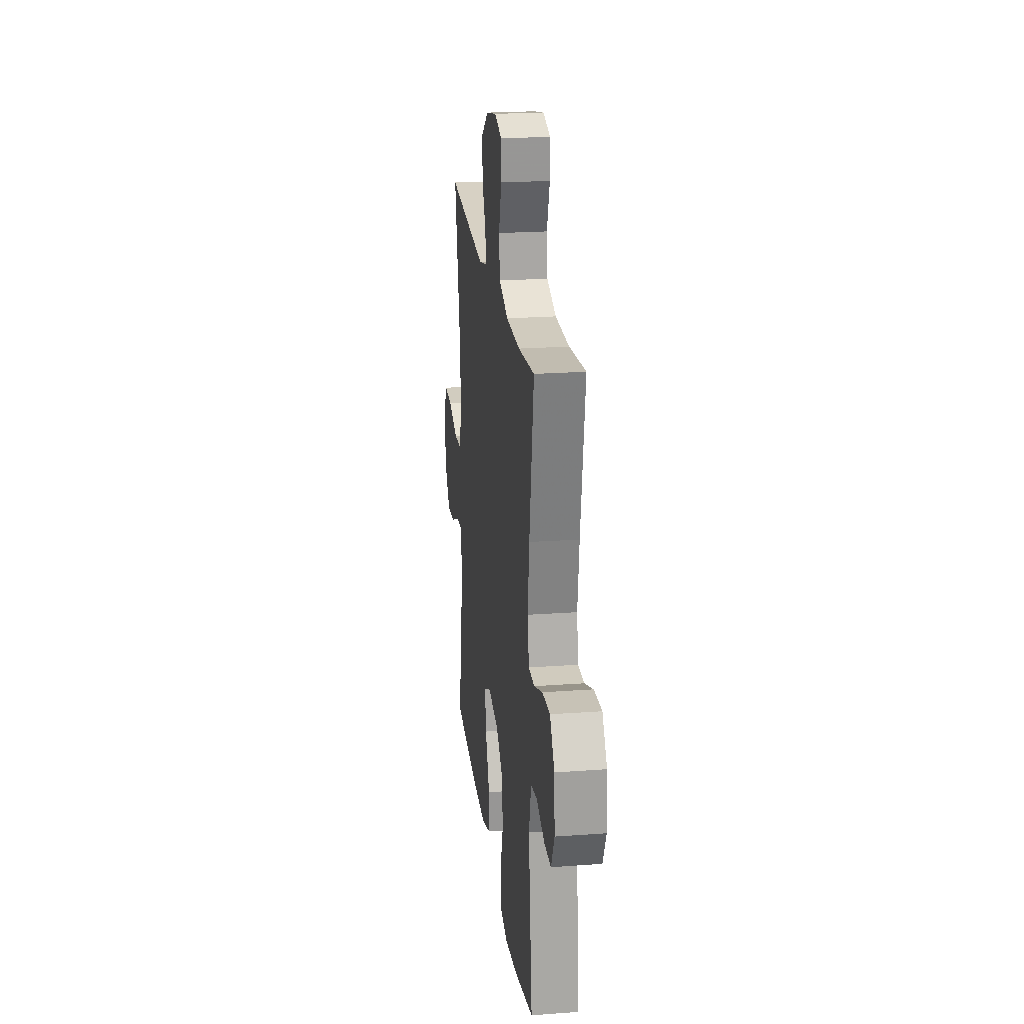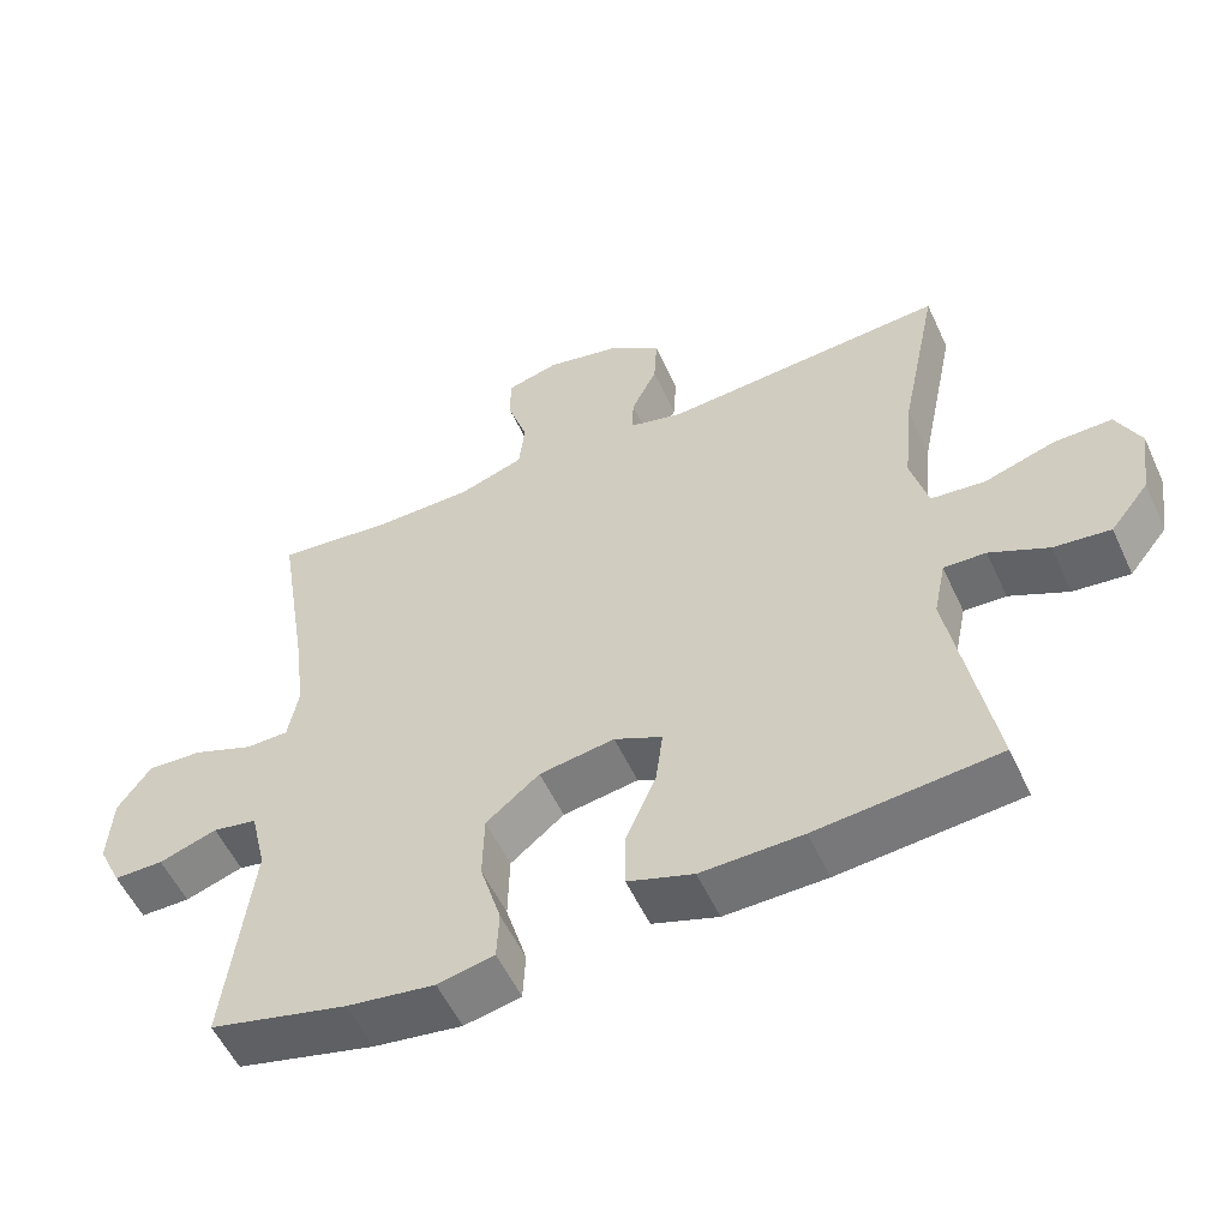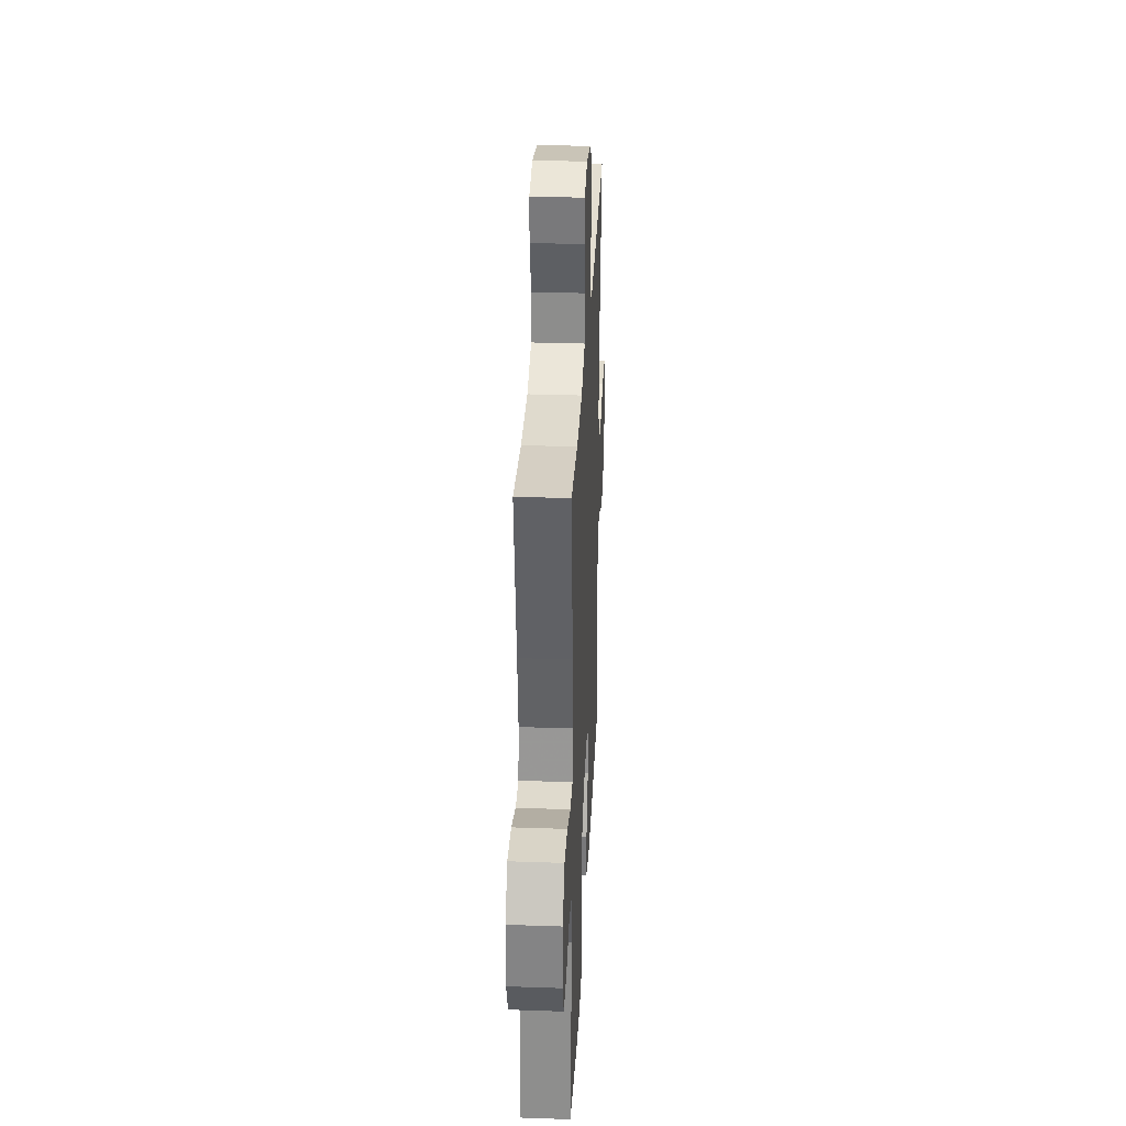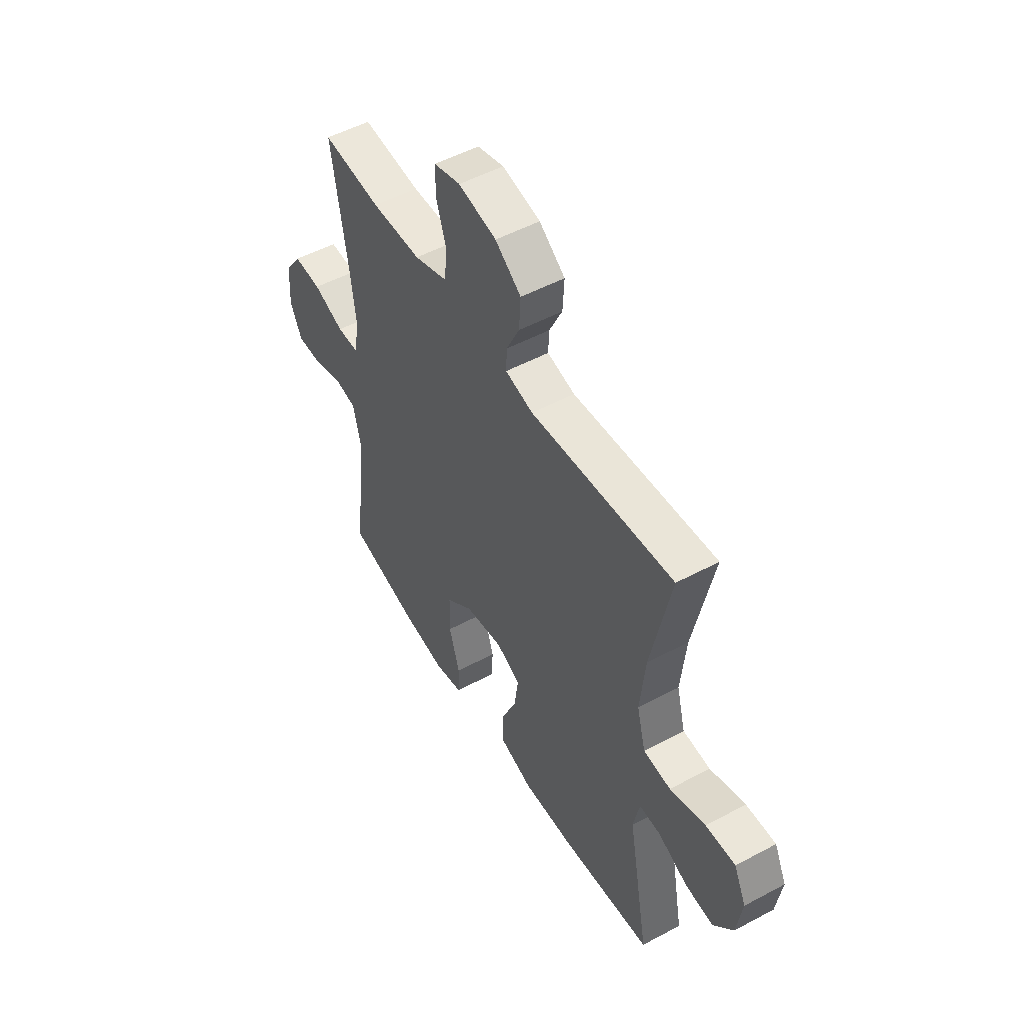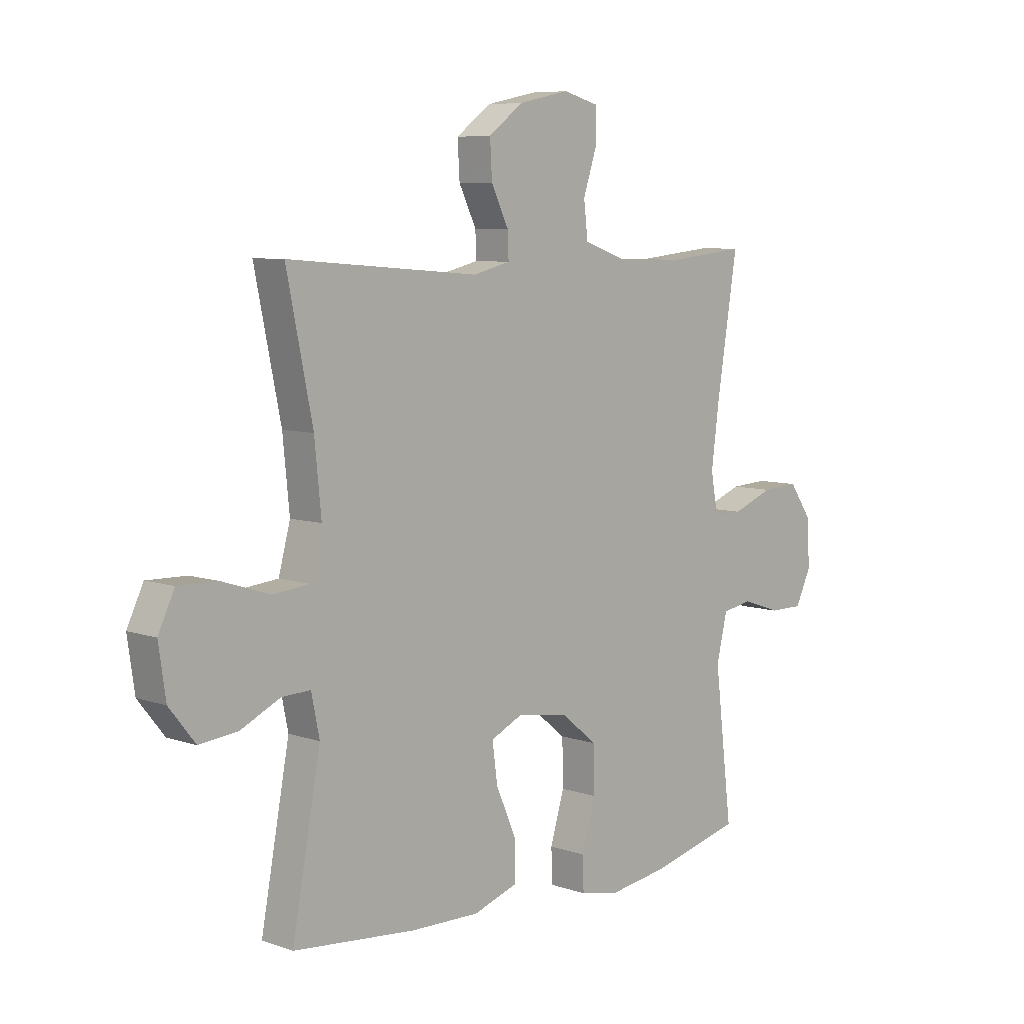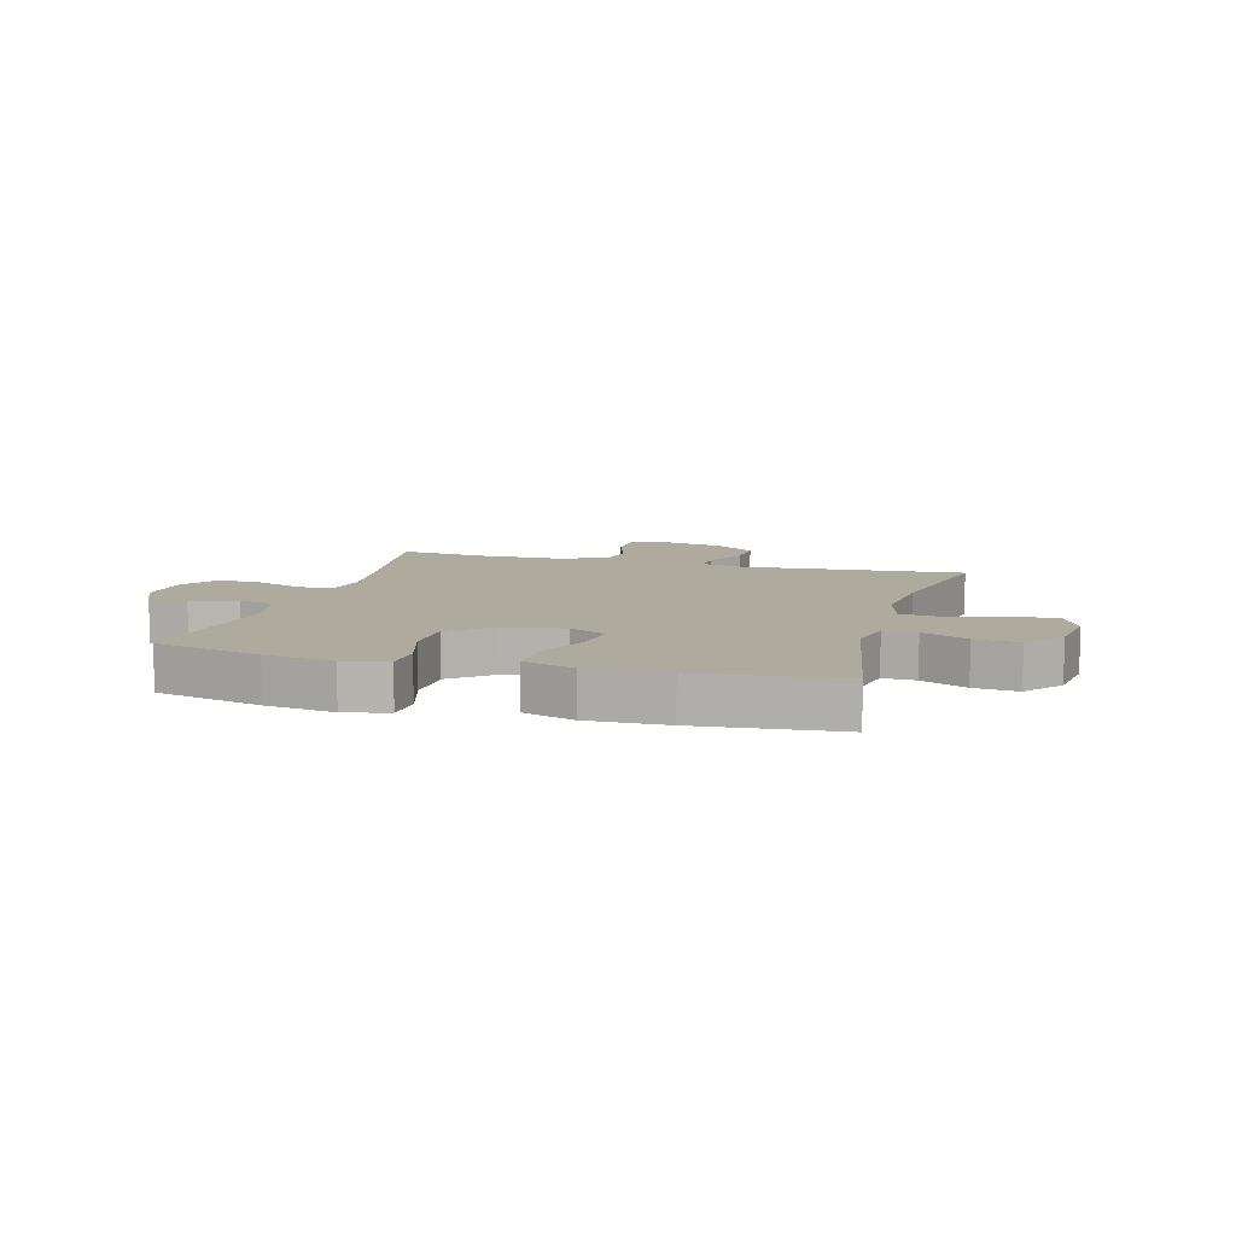
<metadata>
{"format":"obj","ext":"obj","renderer":"f3d","projection":"perspective","resolution":1024,"background":"white","views":[{"elev":22.4,"azim":82.8,"up":"+Z"},{"elev":-54.9,"azim":-155.5,"up":"+Z"},{"elev":31.8,"azim":92.8,"up":"+Z"},{"elev":51.5,"azim":-120.2,"up":"+Z"},{"elev":7.4,"azim":-45.8,"up":"+Z"},{"elev":9.2,"azim":-164.4,"up":"+Y"}]}
</metadata>
<code>
v 0.5 0.07 -0.5
v 0.317 0.07 -0.545
v 0.2 0.07 -0.562
v 0.125 0.07 -0.546
v 0.122 0.07 -0.48
v 0.15 0.07 -0.387
v 0.148 0.07 -0.298
v 0.077 0.07 -0.24
v -0.023 0.07 -0.224
v -0.087 0.07 -0.254
v -0.077 0.07 -0.329
v -0.037 0.07 -0.422
v -0.037 0.07 -0.497
v -0.124 0.07 -0.526
v -0.259 0.07 -0.523
v -0.5 0.07 -0.5
v -0.444 0.07 -0.198
v -0.46 0.07 -0.12
v -0.516 0.07 -0.122
v -0.594 0.07 -0.159
v -0.669 0.07 -0.167
v -0.72 0.07 -0.103
v -0.734 0.07 -0.007
v -0.702 0.07 0.06
v -0.624 0.07 0.058
v -0.531 0.07 0.028
v -0.459 0.07 0.035
v -0.436 0.07 0.121
v -0.449 0.07 0.252
v -0.5 0.07 0.5
v -0.124 0.07 0.47
v -0.051 0.07 0.488
v -0.053 0.07 0.538
v -0.087 0.07 0.608
v -0.091 0.07 0.678
v -0.023 0.07 0.729
v 0.077 0.07 0.75
v 0.147 0.07 0.731
v 0.147 0.07 0.667
v 0.12 0.07 0.585
v 0.128 0.07 0.516
v 0.215 0.07 0.486
v 0.346 0.07 0.484
v 0.5 0.07 0.5
v 0.459 0.07 0.242
v 0.444 0.07 0.125
v 0.458 0.07 0.05
v 0.515 0.07 0.049
v 0.596 0.07 0.08
v 0.669 0.07 0.084
v 0.713 0.07 0.021
v 0.719 0.07 -0.072
v 0.688 0.07 -0.137
v 0.622 0.07 -0.137
v 0.545 0.07 -0.111
v 0.486 0.07 -0.122
v 0.465 0.07 -0.211
v 0.5 0 -0.5
v 0.317 0 -0.545
v 0.2 0 -0.562
v 0.125 0 -0.546
v 0.122 0 -0.48
v 0.15 0 -0.387
v 0.148 0 -0.298
v 0.077 0 -0.24
v -0.023 0 -0.224
v -0.087 0 -0.254
v -0.077 0 -0.329
v -0.037 0 -0.422
v -0.037 0 -0.497
v -0.124 0 -0.526
v -0.259 0 -0.523
v -0.5 0 -0.5
v -0.444 0 -0.198
v -0.46 0 -0.12
v -0.516 0 -0.122
v -0.594 0 -0.159
v -0.669 0 -0.167
v -0.72 0 -0.103
v -0.734 0 -0.007
v -0.702 0 0.06
v -0.624 0 0.058
v -0.531 0 0.028
v -0.459 0 0.035
v -0.436 0 0.121
v -0.449 0 0.252
v -0.5 0 0.5
v -0.124 0 0.47
v -0.051 0 0.488
v -0.053 0 0.538
v -0.087 0 0.608
v -0.091 0 0.678
v -0.023 0 0.729
v 0.077 0 0.75
v 0.147 0 0.731
v 0.147 0 0.667
v 0.12 0 0.585
v 0.128 0 0.516
v 0.215 0 0.486
v 0.346 0 0.484
v 0.5 0 0.5
v 0.459 0 0.242
v 0.444 0 0.125
v 0.458 0 0.05
v 0.515 0 0.049
v 0.596 0 0.08
v 0.669 0 0.084
v 0.713 0 0.021
v 0.719 0 -0.072
v 0.688 0 -0.137
v 0.622 0 -0.137
v 0.545 0 -0.111
v 0.486 0 -0.122
v 0.465 0 -0.211
f 53 54 55
f 52 53 55
f 51 52 55
f 50 51 55
f 49 50 55
f 48 49 55
f 47 48 55 56
f 46 47 56 57
f 43 44 45
f 42 43 45 46
f 41 42 46 57
f 38 39 40
f 37 38 40
f 36 37 40
f 35 36 40
f 34 35 40
f 33 34 40
f 32 33 40 41
f 57 1 2
f 41 57 2
f 32 41 2
f 31 32 2
f 24 25 26
f 23 24 26
f 22 23 26
f 21 22 26
f 20 21 26
f 19 20 26
f 18 19 26 27
f 17 18 27 28
f 15 16 17
f 14 15 17
f 13 14 17
f 12 13 17
f 11 12 17
f 10 11 17 28
f 4 5 6
f 3 4 6
f 2 3 6
f 2 6 7
f 31 2 7
f 31 7 8
f 30 31 8
f 29 30 8
f 9 10 28 29
f 8 9 29
f 112 111 110
f 112 110 109
f 112 109 108
f 112 108 107
f 112 107 106
f 112 106 105
f 113 112 105 104
f 114 113 104 103
f 102 101 100
f 103 102 100 99
f 114 103 99 98
f 97 96 95
f 97 95 94
f 97 94 93
f 97 93 92
f 97 92 91
f 97 91 90
f 98 97 90 89
f 59 58 114
f 59 114 98
f 59 98 89
f 59 89 88
f 83 82 81
f 83 81 80
f 83 80 79
f 83 79 78
f 83 78 77
f 83 77 76
f 84 83 76 75
f 85 84 75 74
f 74 73 72
f 74 72 71
f 74 71 70
f 74 70 69
f 74 69 68
f 85 74 68 67
f 63 62 61
f 63 61 60
f 63 60 59
f 64 63 59
f 64 59 88
f 65 64 88
f 65 88 87
f 65 87 86
f 86 85 67 66
f 86 66 65
f 1 58 59 2
f 2 59 60 3
f 3 60 61 4
f 4 61 62 5
f 5 62 63 6
f 6 63 64 7
f 7 64 65 8
f 8 65 66 9
f 9 66 67 10
f 10 67 68 11
f 11 68 69 12
f 12 69 70 13
f 13 70 71 14
f 14 71 72 15
f 15 72 73 16
f 16 73 74 17
f 17 74 75 18
f 18 75 76 19
f 19 76 77 20
f 20 77 78 21
f 21 78 79 22
f 22 79 80 23
f 23 80 81 24
f 24 81 82 25
f 25 82 83 26
f 26 83 84 27
f 27 84 85 28
f 28 85 86 29
f 29 86 87 30
f 30 87 88 31
f 31 88 89 32
f 32 89 90 33
f 33 90 91 34
f 34 91 92 35
f 35 92 93 36
f 36 93 94 37
f 37 94 95 38
f 38 95 96 39
f 39 96 97 40
f 40 97 98 41
f 41 98 99 42
f 42 99 100 43
f 43 100 101 44
f 44 101 102 45
f 45 102 103 46
f 46 103 104 47
f 47 104 105 48
f 48 105 106 49
f 49 106 107 50
f 50 107 108 51
f 51 108 109 52
f 52 109 110 53
f 53 110 111 54
f 54 111 112 55
f 55 112 113 56
f 56 113 114 57
f 57 114 58 1

</code>
